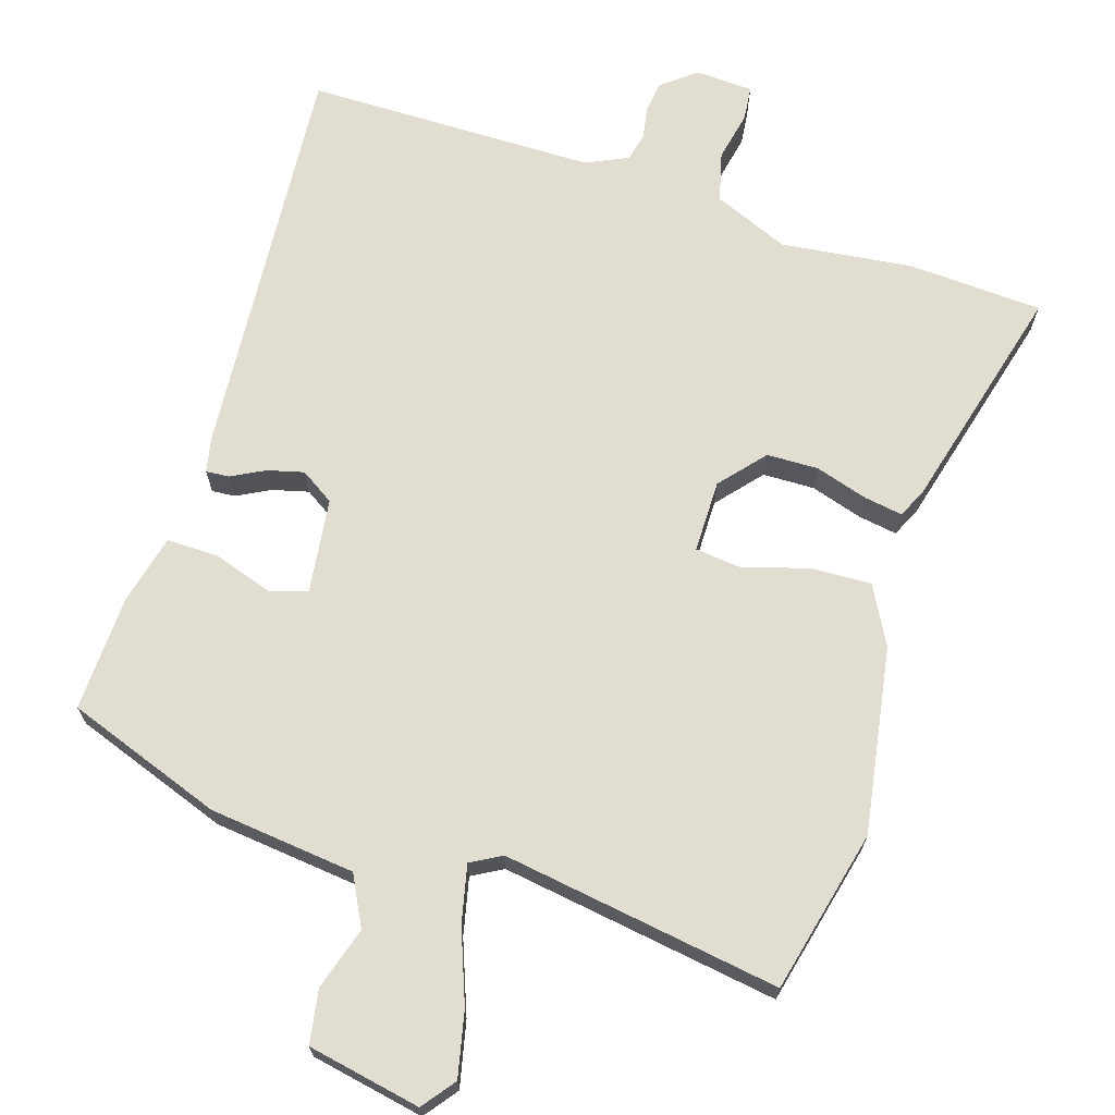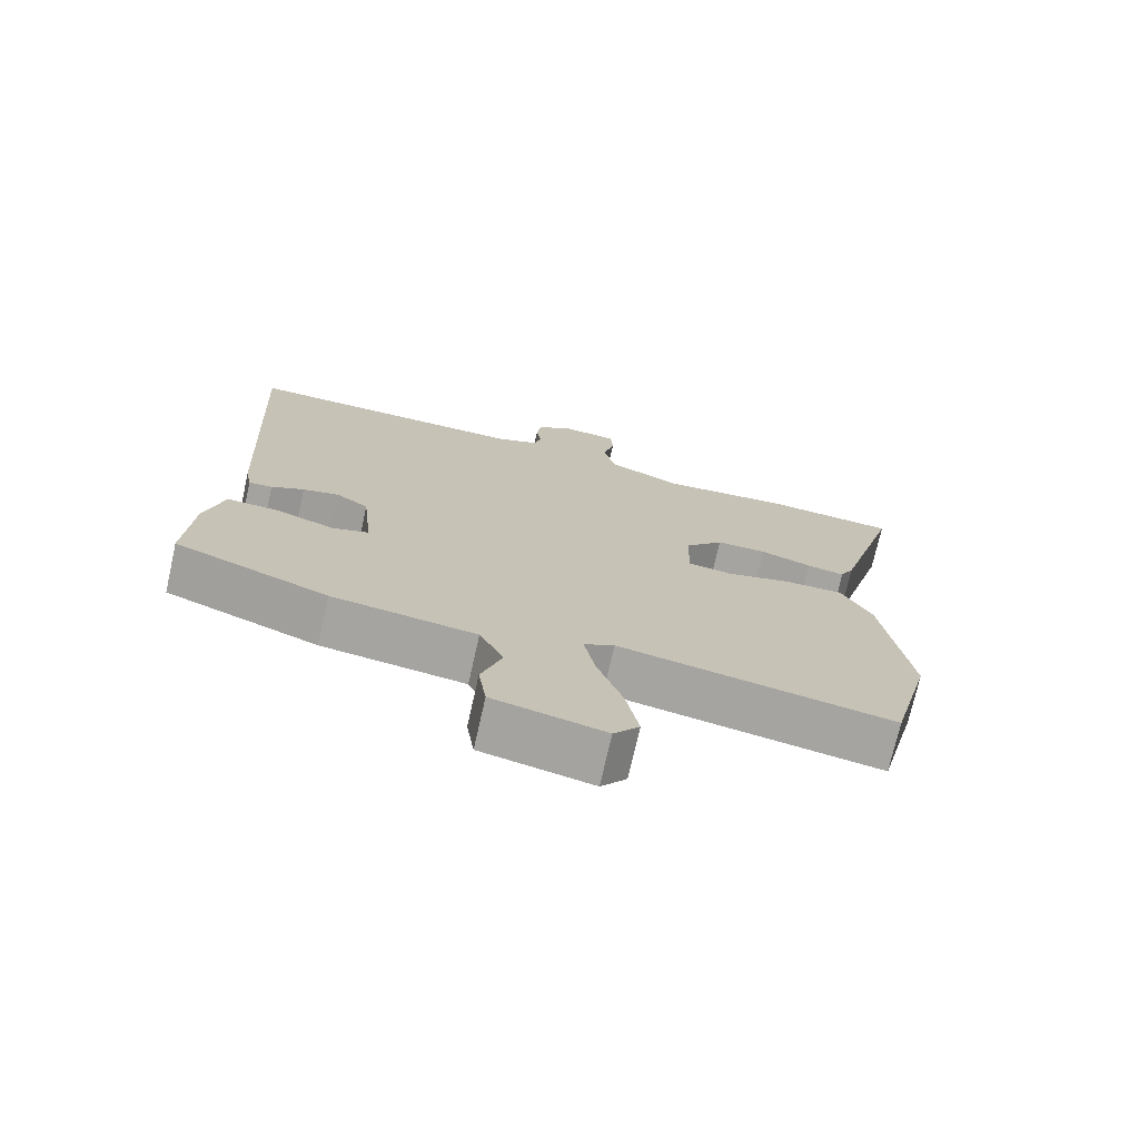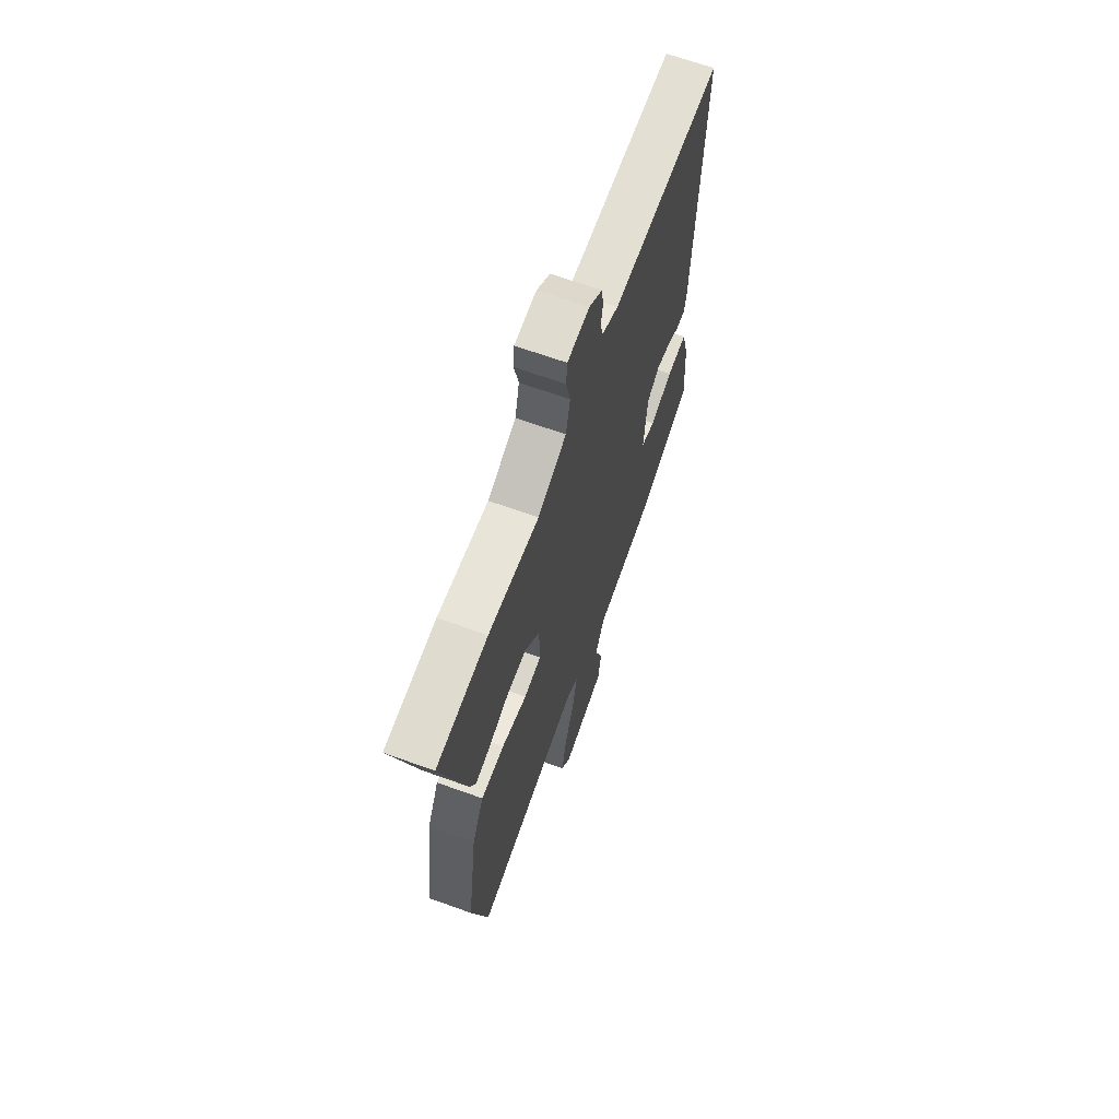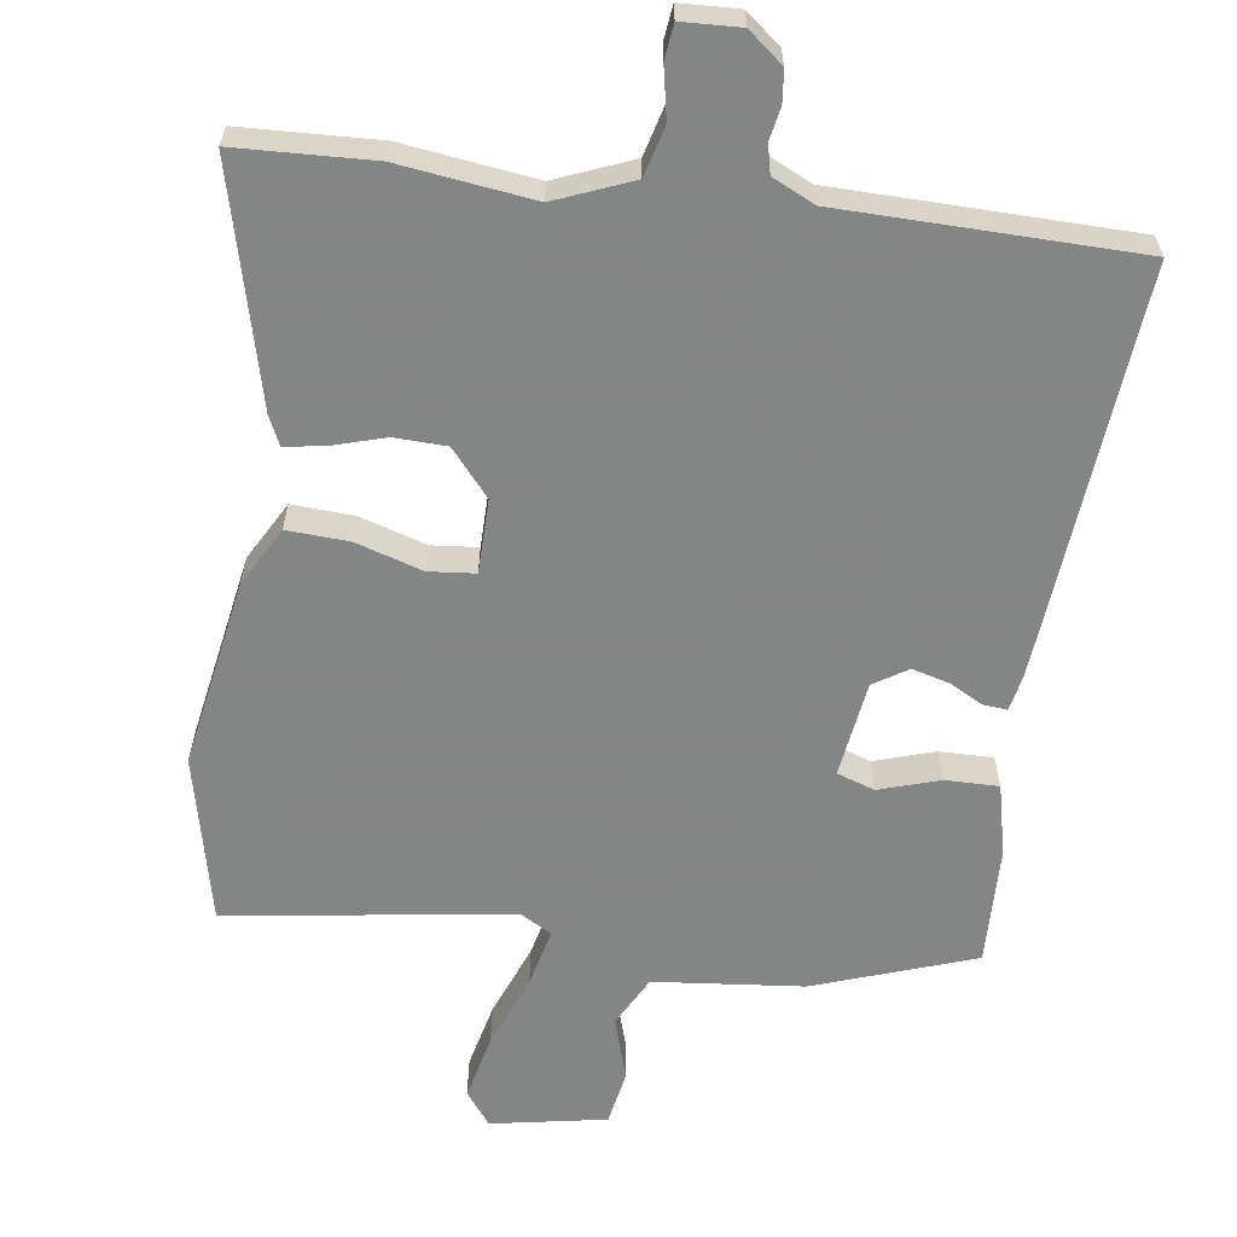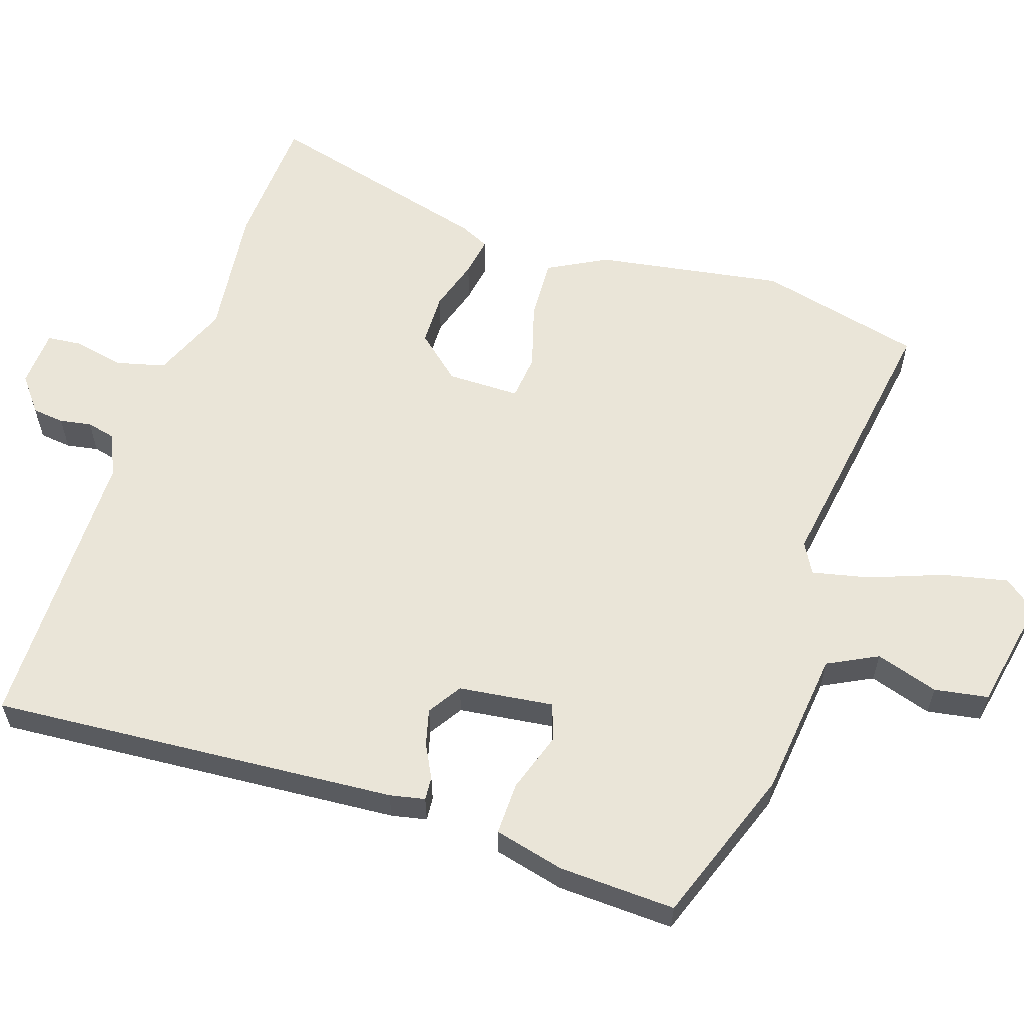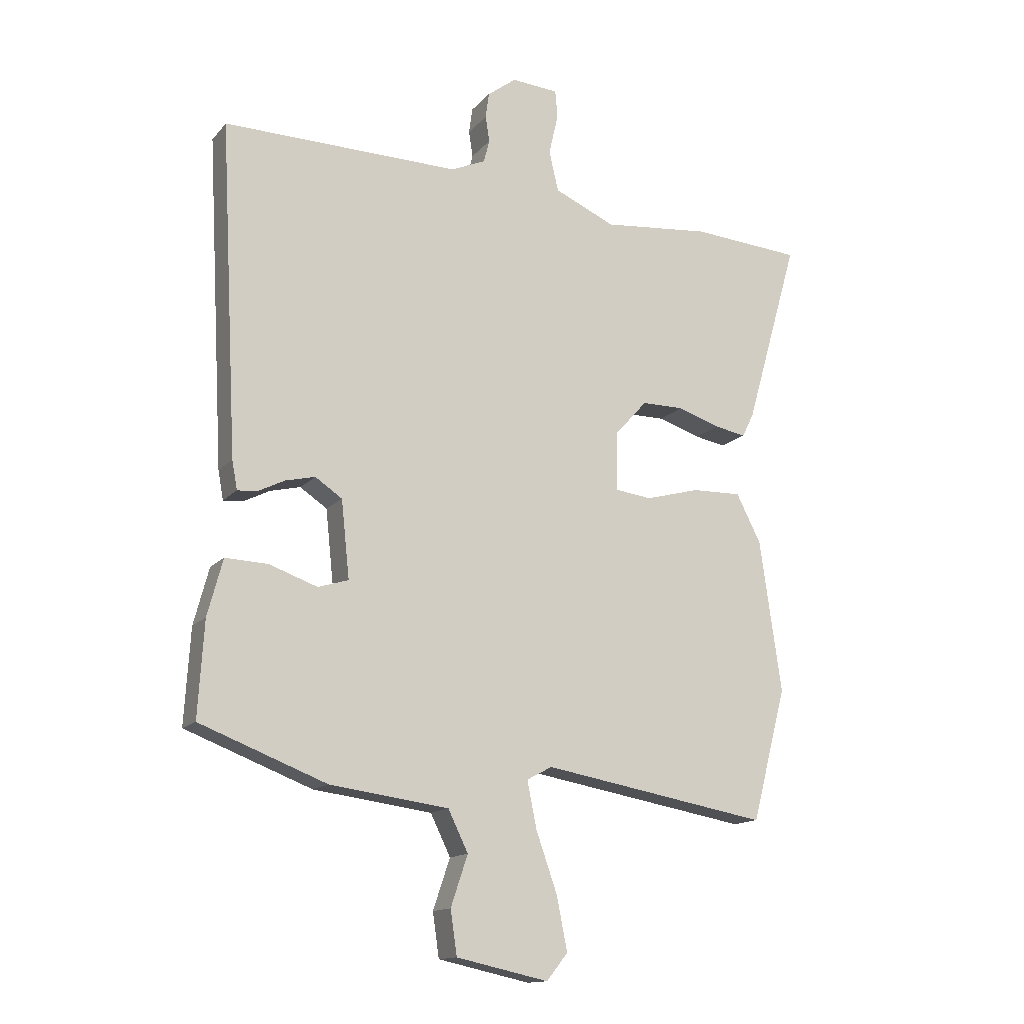
<metadata>
{"format":"obj","ext":"obj","renderer":"f3d","projection":"perspective","resolution":1024,"background":"white","views":[{"elev":68.9,"azim":-163.7,"up":"+Y"},{"elev":-73.4,"azim":167.3,"up":"+Z"},{"elev":66.0,"azim":-70.0,"up":"+Z"},{"elev":-61.6,"azim":-9.7,"up":"+Y"},{"elev":59.4,"azim":107.1,"up":"+Y"},{"elev":-14.3,"azim":154.6,"up":"+Z"}]}
</metadata>
<code>
v -0.489 0.07 -0.542
v -0.548 0.07 -0.316
v -0.511 0.07 -0.056
v -0.469 0.07 0.026
v -0.384 0.07 0.024
v -0.292 0.07 -0.001
v -0.229 0.07 0.007
v -0.231 0.07 0.108
v -0.286 0.07 0.169
v -0.358 0.07 0.169
v -0.43 0.07 0.145
v -0.484 0.07 0.135
v -0.504 0.07 0.175
v -0.595 0.07 0.493
v -0.408 0.07 0.507
v -0.224 0.07 0.489
v -0.12 0.07 0.535
v -0.104 0.07 0.604
v -0.12 0.07 0.673
v -0.116 0.07 0.721
v -0.036 0.07 0.727
v 0.013 0.07 0.69
v 0.019 0.07 0.646
v 0.012 0.07 0.602
v 0.022 0.07 0.563
v 0.081 0.07 0.537
v 0.485 0.07 0.543
v 0.455 0.07 -0.022
v 0.446 0.07 -0.071
v 0.413 0.07 -0.069
v 0.367 0.07 -0.046
v 0.316 0.07 -0.034
v 0.27 0.07 -0.065
v 0.256 0.07 -0.197
v 0.308 0.07 -0.213
v 0.39 0.07 -0.184
v 0.463 0.07 -0.181
v 0.489 0.07 -0.278
v 0.499 0.07 -0.44
v 0.283 0.07 -0.523
v 0.08 0.07 -0.55
v 0.046 0.07 -0.62
v 0.075 0.07 -0.706
v 0.064 0.07 -0.781
v -0.093 0.07 -0.815
v -0.129 0.07 -0.77
v -0.111 0.07 -0.679
v -0.075 0.07 -0.577
v -0.059 0.07 -0.497
v -0.102 0.07 -0.474
v -0.489 0 -0.542
v -0.548 0 -0.316
v -0.511 0 -0.056
v -0.469 0 0.026
v -0.384 0 0.024
v -0.292 0 -0.001
v -0.229 0 0.007
v -0.231 0 0.108
v -0.286 0 0.169
v -0.358 0 0.169
v -0.43 0 0.145
v -0.484 0 0.135
v -0.504 0 0.175
v -0.595 0 0.493
v -0.408 0 0.507
v -0.224 0 0.489
v -0.12 0 0.535
v -0.104 0 0.604
v -0.12 0 0.673
v -0.116 0 0.721
v -0.036 0 0.727
v 0.013 0 0.69
v 0.019 0 0.646
v 0.012 0 0.602
v 0.022 0 0.563
v 0.081 0 0.537
v 0.485 0 0.543
v 0.455 0 -0.022
v 0.446 0 -0.071
v 0.413 0 -0.069
v 0.367 0 -0.046
v 0.316 0 -0.034
v 0.27 0 -0.065
v 0.256 0 -0.197
v 0.308 0 -0.213
v 0.39 0 -0.184
v 0.463 0 -0.181
v 0.489 0 -0.278
v 0.499 0 -0.44
v 0.283 0 -0.523
v 0.08 0 -0.55
v 0.046 0 -0.62
v 0.075 0 -0.706
v 0.064 0 -0.781
v -0.093 0 -0.815
v -0.129 0 -0.77
v -0.111 0 -0.679
v -0.075 0 -0.577
v -0.059 0 -0.497
v -0.102 0 -0.474
f 45 46 47 48
f 45 48 49
f 42 43 44 45
f 41 42 45 49
f 40 41 49 50
f 38 39 40 50
f 35 36 37 38
f 34 35 38 50
f 28 29 30 31
f 26 27 28 31
f 25 26 31 32
f 21 22 23 24
f 21 24 25
f 18 19 20 21
f 17 18 21 25
f 16 17 25 32
f 10 11 12 13
f 9 10 13 14
f 3 4 5 6
f 3 6 7
f 2 3 7
f 1 2 7
f 33 34 50 1
f 9 14 15 16
f 8 9 16 32
f 7 8 32 33
f 1 7 33
f 98 97 96 95
f 99 98 95
f 95 94 93 92
f 99 95 92 91
f 100 99 91 90
f 100 90 89 88
f 88 87 86 85
f 100 88 85 84
f 81 80 79 78
f 81 78 77 76
f 82 81 76 75
f 74 73 72 71
f 75 74 71
f 71 70 69 68
f 75 71 68 67
f 82 75 67 66
f 63 62 61 60
f 64 63 60 59
f 56 55 54 53
f 57 56 53
f 57 53 52
f 57 52 51
f 51 100 84 83
f 66 65 64 59
f 82 66 59 58
f 83 82 58 57
f 83 57 51
f 1 51 52 2
f 2 52 53 3
f 3 53 54 4
f 4 54 55 5
f 5 55 56 6
f 6 56 57 7
f 7 57 58 8
f 8 58 59 9
f 9 59 60 10
f 10 60 61 11
f 11 61 62 12
f 12 62 63 13
f 13 63 64 14
f 14 64 65 15
f 15 65 66 16
f 16 66 67 17
f 17 67 68 18
f 18 68 69 19
f 19 69 70 20
f 20 70 71 21
f 21 71 72 22
f 22 72 73 23
f 23 73 74 24
f 24 74 75 25
f 25 75 76 26
f 26 76 77 27
f 27 77 78 28
f 28 78 79 29
f 29 79 80 30
f 30 80 81 31
f 31 81 82 32
f 32 82 83 33
f 33 83 84 34
f 34 84 85 35
f 35 85 86 36
f 36 86 87 37
f 37 87 88 38
f 38 88 89 39
f 39 89 90 40
f 40 90 91 41
f 41 91 92 42
f 42 92 93 43
f 43 93 94 44
f 44 94 95 45
f 45 95 96 46
f 46 96 97 47
f 47 97 98 48
f 48 98 99 49
f 49 99 100 50
f 50 100 51 1

</code>
